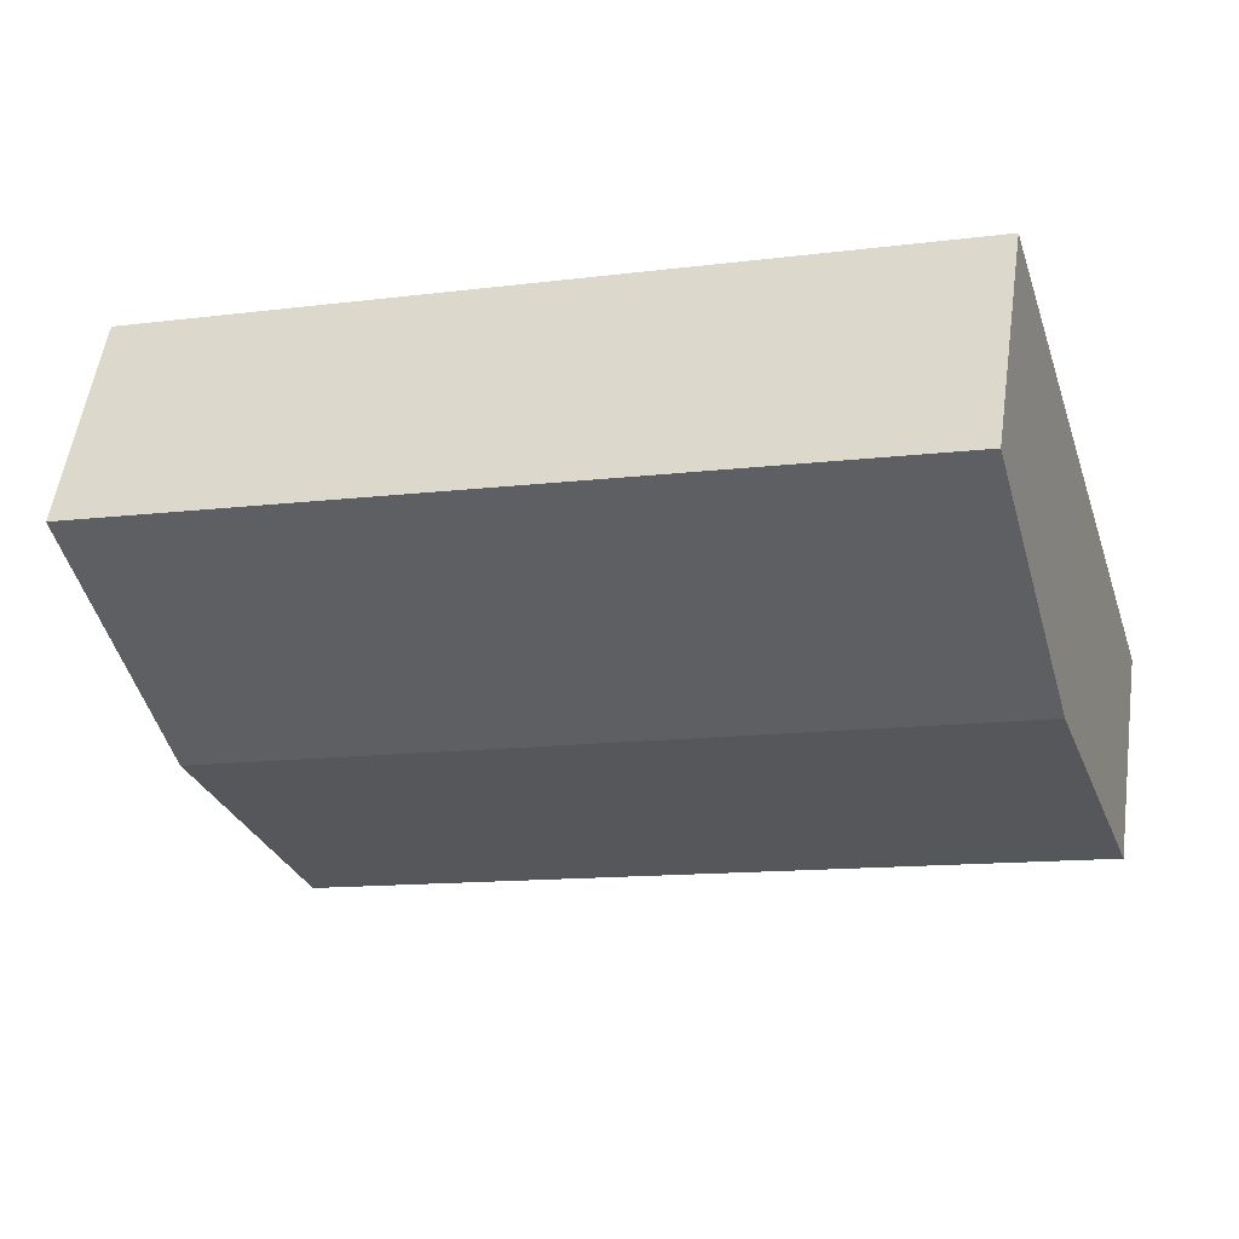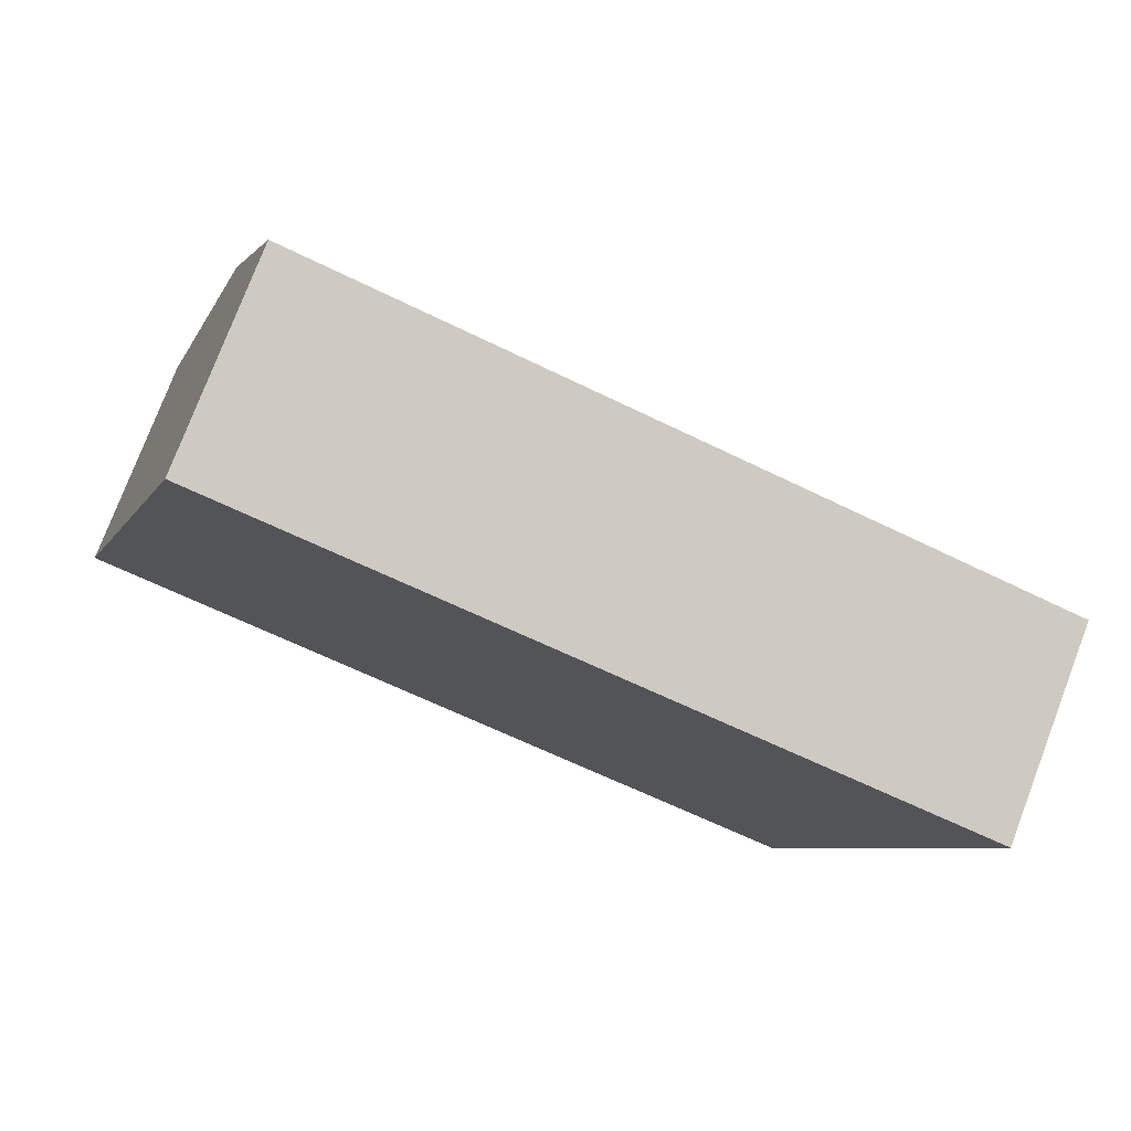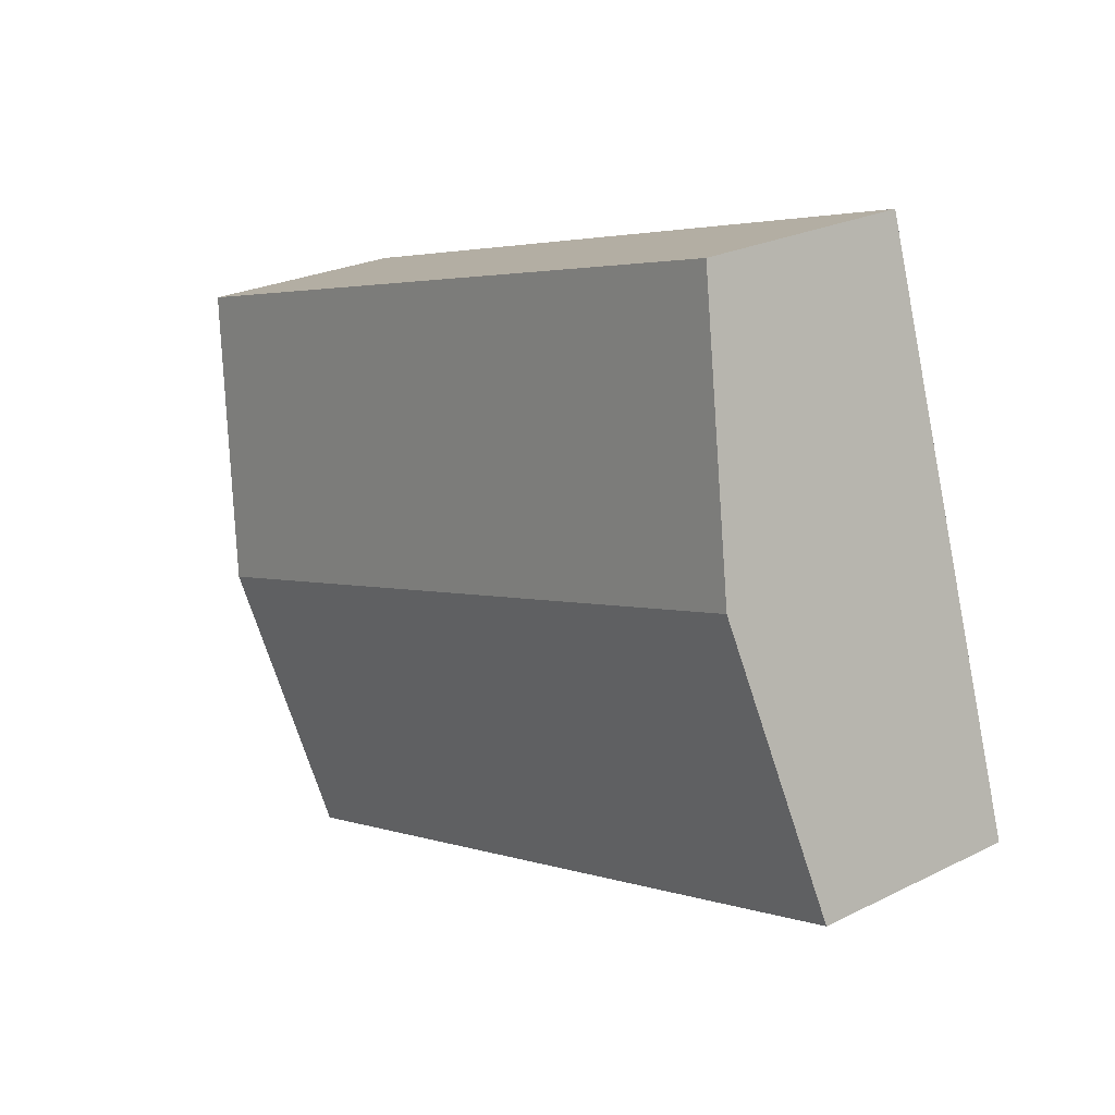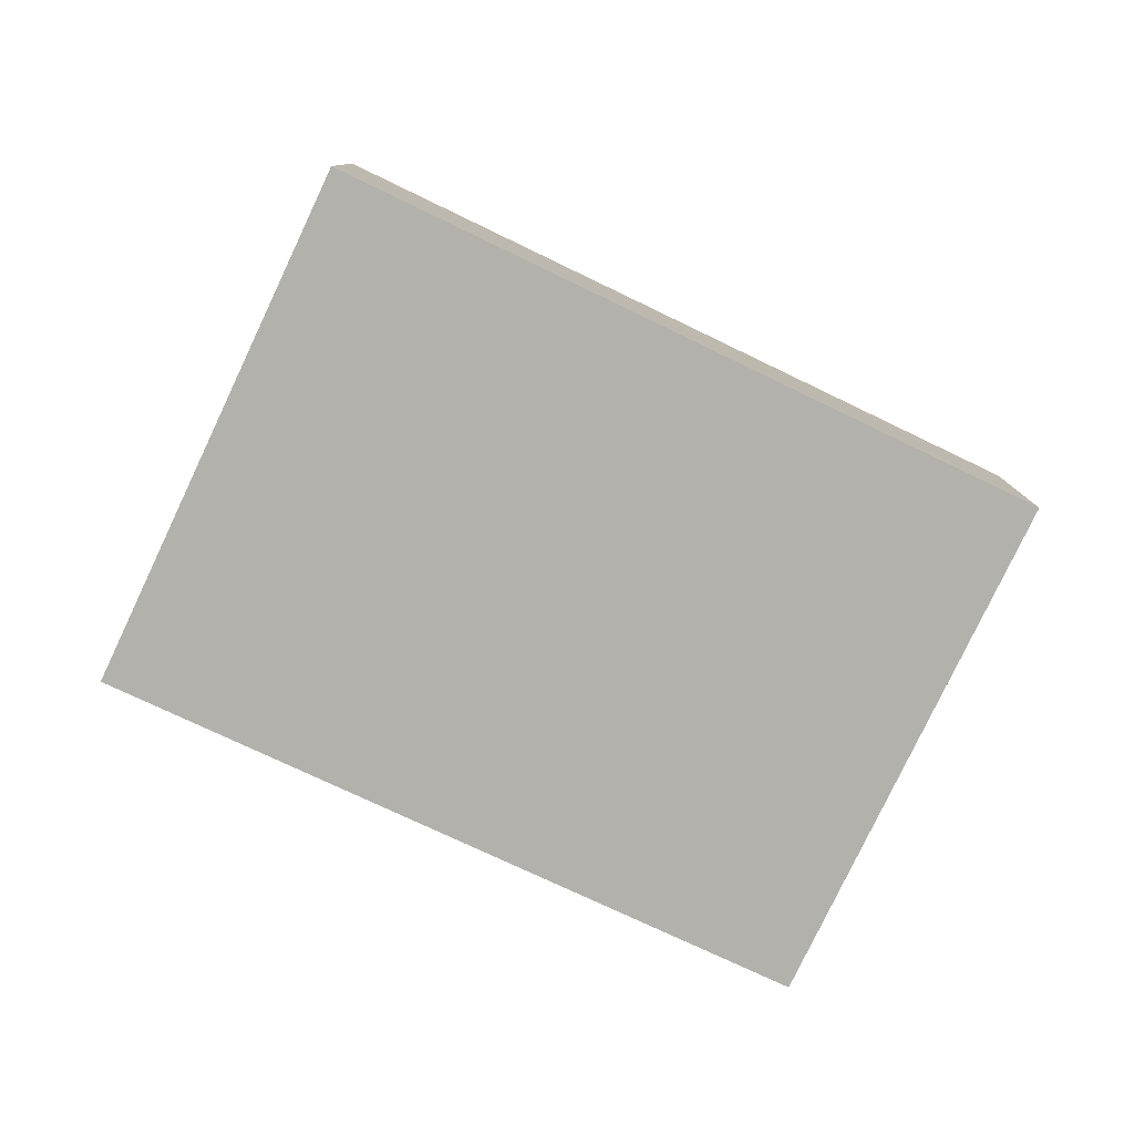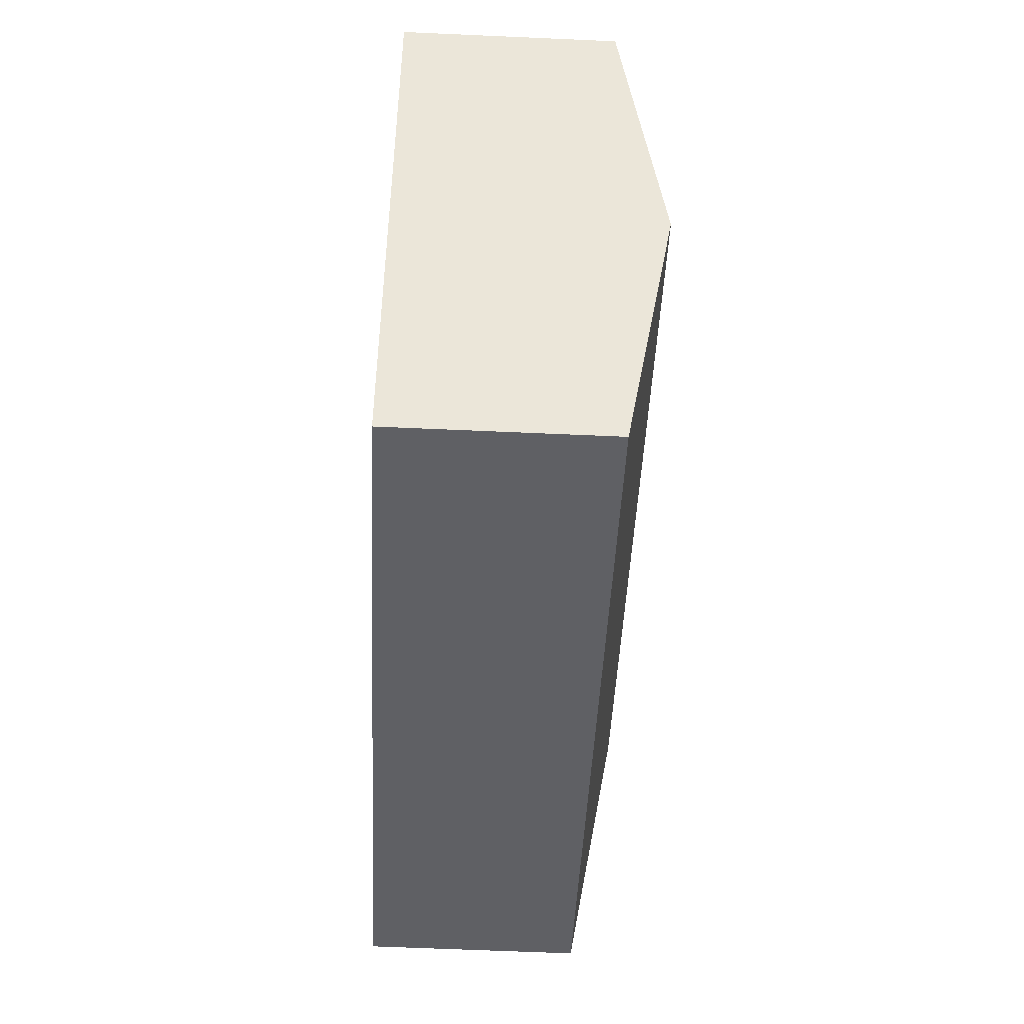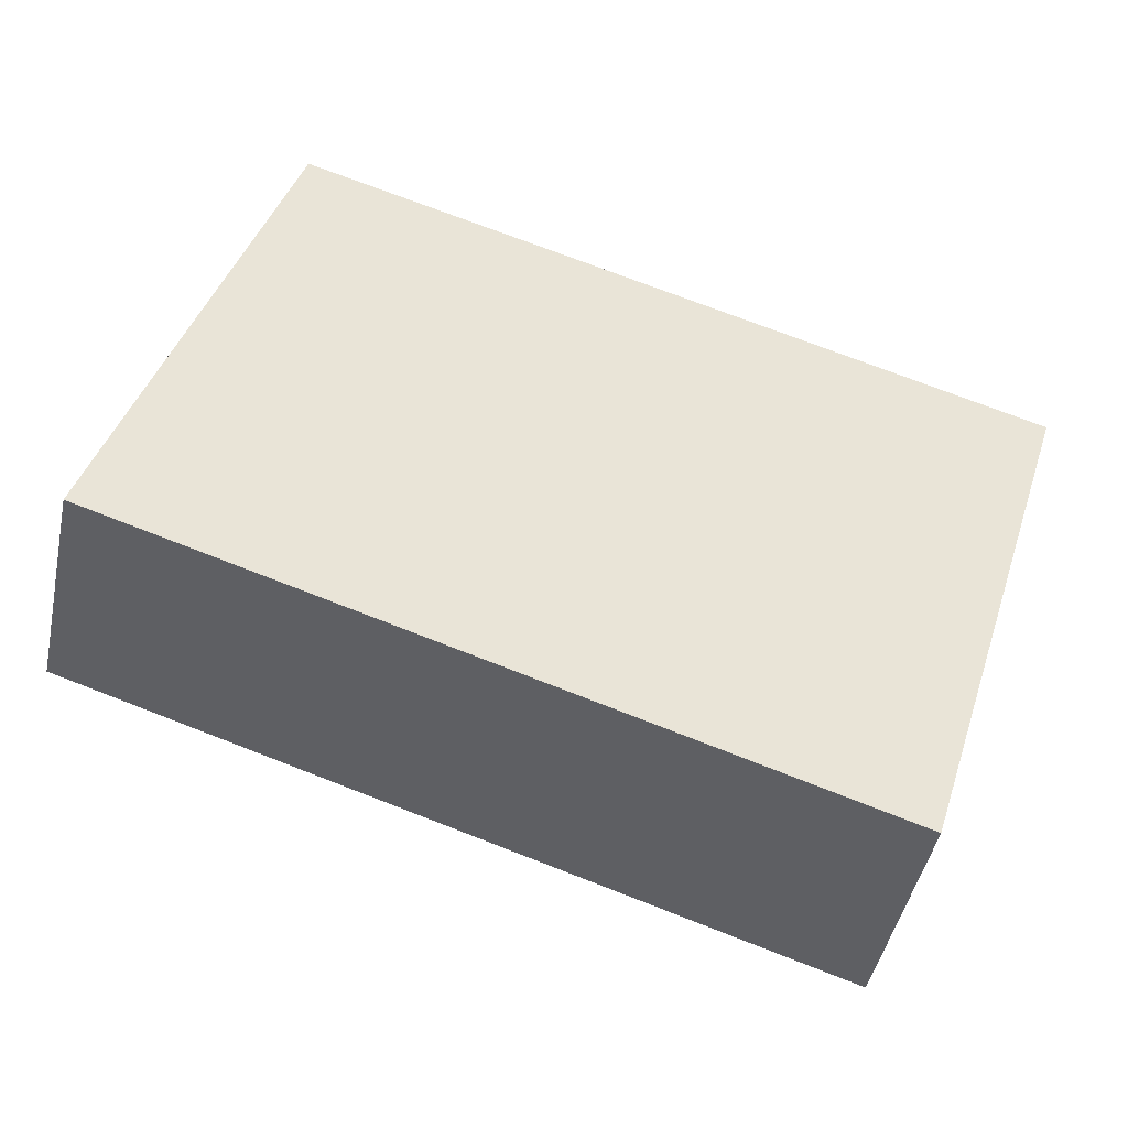
<metadata>
{"format":"obj","ext":"obj","renderer":"f3d","projection":"perspective","resolution":1024,"background":"white","views":[{"elev":54.4,"azim":-171.8,"up":"+Z"},{"elev":77.2,"azim":20.9,"up":"+Z"},{"elev":24.5,"azim":-129.2,"up":"+Z"},{"elev":-79.0,"azim":171.9,"up":"+Y"},{"elev":-61.3,"azim":87.4,"up":"+Z"},{"elev":-46.1,"azim":-11.9,"up":"+Z"}]}
</metadata>
<code>
v  21.27 4.952 7.22
v  19.16 4.952 7.884
v  21.27 4.948 7.244
v  3.899 4.981 12.52
v  19.27 6.021 0.829
v  1.961 6.021 6.296
v  0 4.968 3.042e-16
v  17.31 4.968 -5.467
v  0 0 0
v  1.961 -3.855e-16 6.296
v  3.899 -7.664e-16 12.52
v  19.16 -4.828e-16 7.884
v  21.27 -4.436e-16 7.244
v  21.27 -4.421e-16 7.22
v  19.27 -5.076e-17 0.829
v  17.31 3.348e-16 -5.467
g defaultobject
f 1 2 3
f 2 1 4
f 4 1 5
f 4 5 6
f 7 5 8
f 5 7 6
f 9 6 7
f 6 9 10
f 6 10 4
f 4 10 11
f 11 2 4
f 2 11 12
f 2 12 3
f 3 12 13
f 3 14 1
f 14 3 13
f 14 5 1
f 5 14 15
f 5 15 8
f 8 15 16
f 16 7 8
f 7 16 9
f 12 14 13
f 14 12 15
f 15 12 11
f 15 11 16
f 16 11 9
f 9 11 10

</code>
